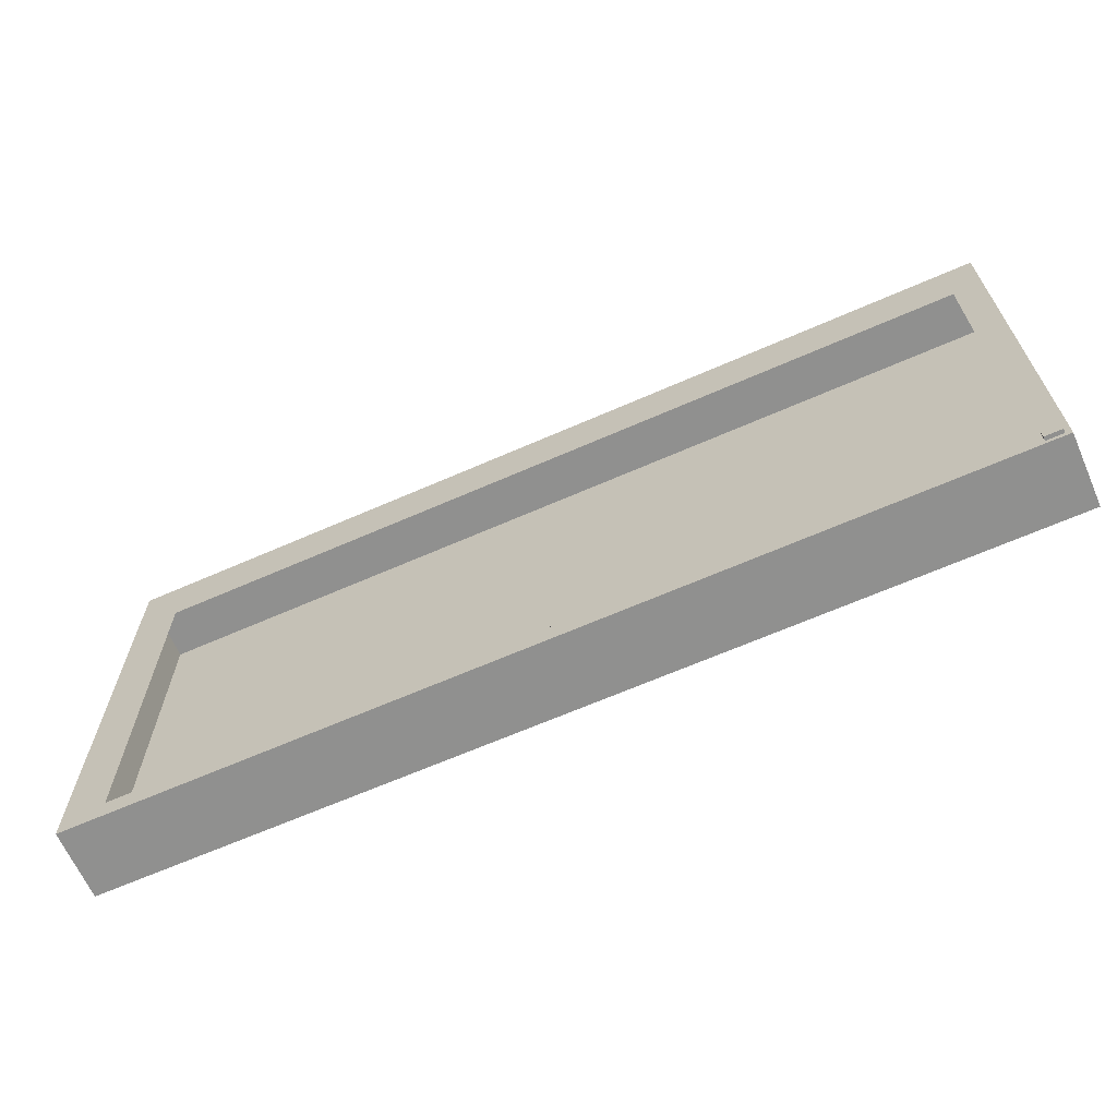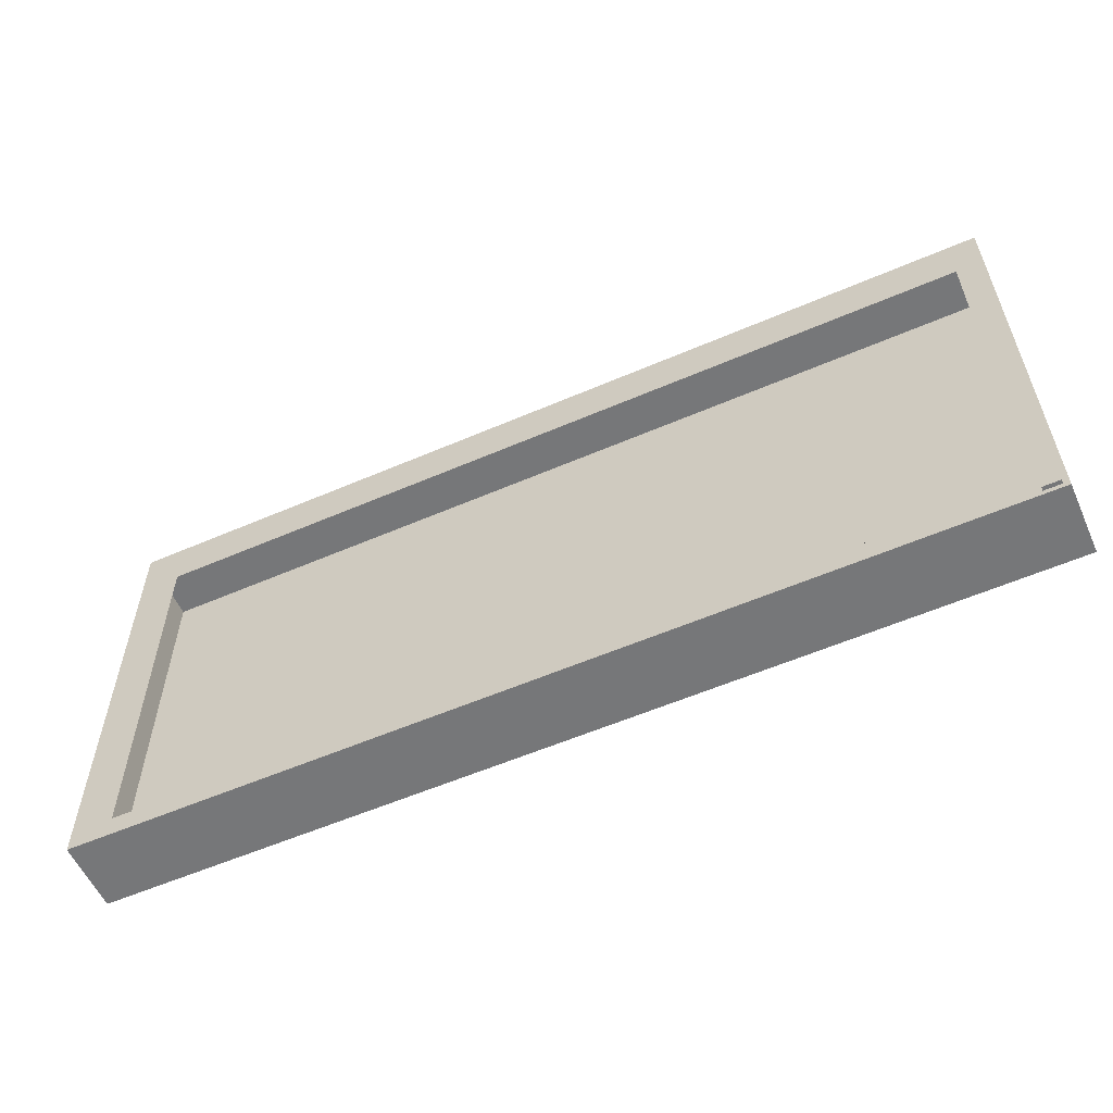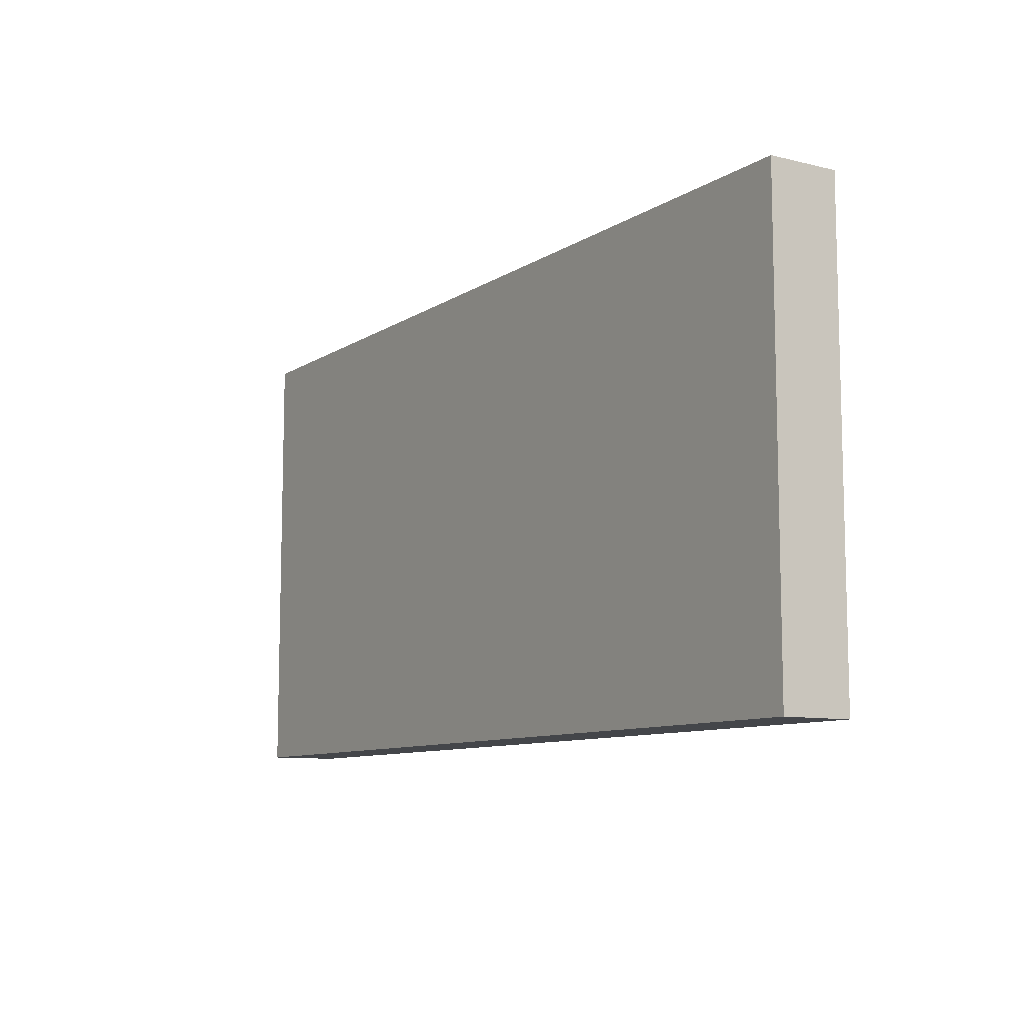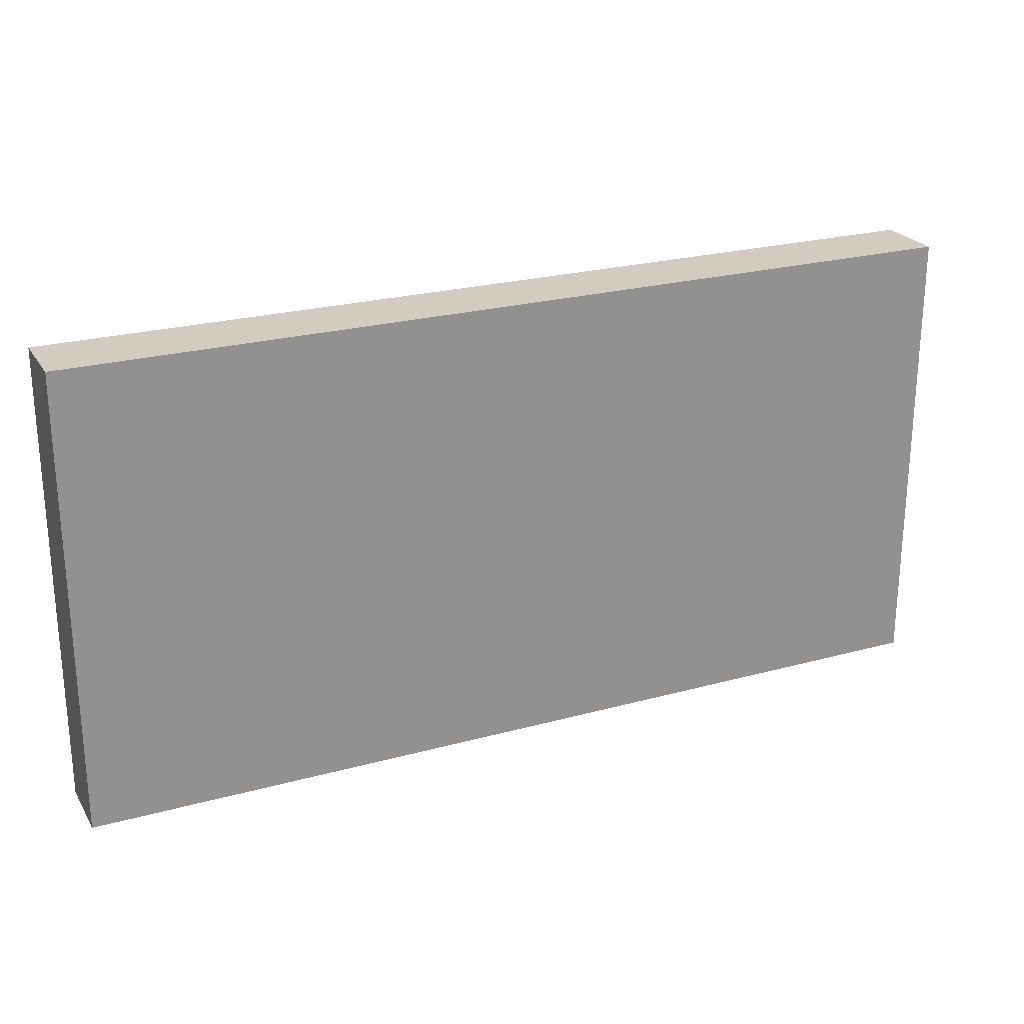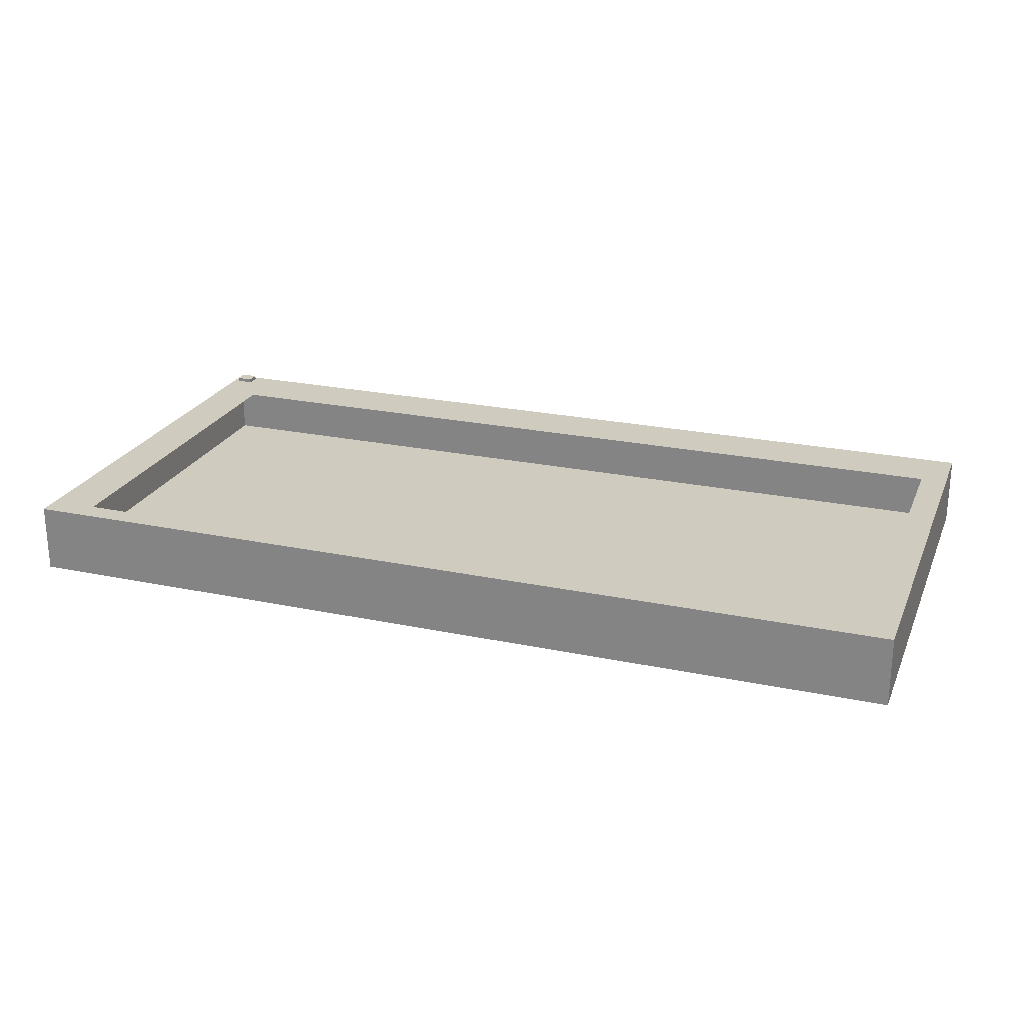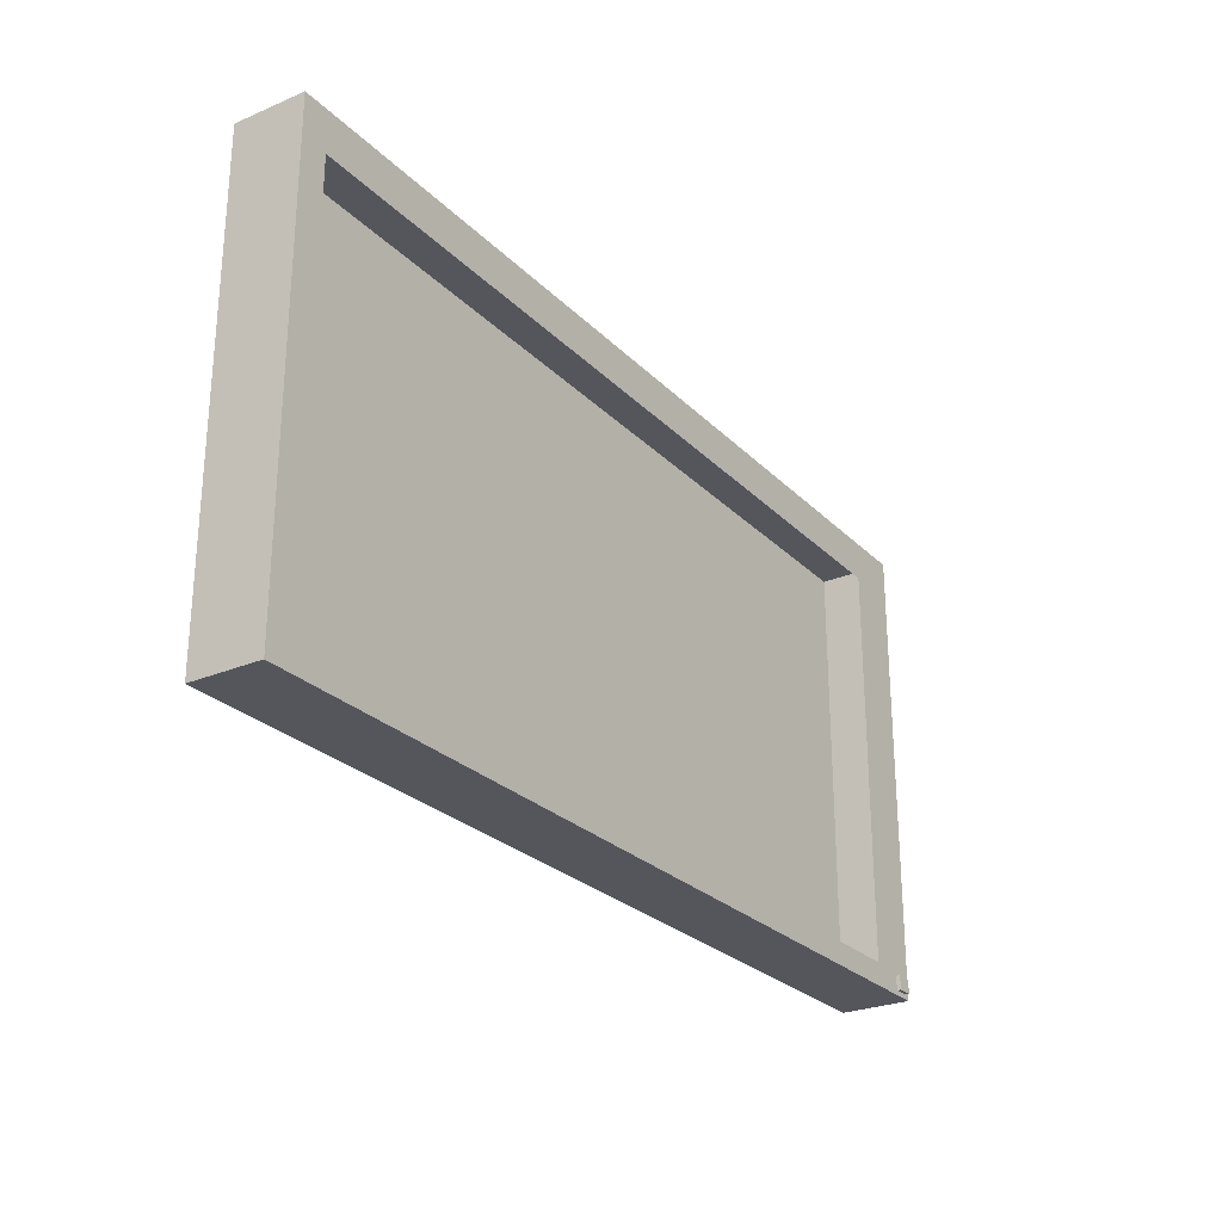
<metadata>
{"format":"obj","ext":"obj","renderer":"f3d","projection":"perspective","resolution":1024,"background":"white","views":[{"elev":-65.5,"azim":23.8,"up":"+Y"},{"elev":-57.1,"azim":24.2,"up":"+Y"},{"elev":-9.5,"azim":-122.4,"up":"+Y"},{"elev":24.1,"azim":155.6,"up":"+Y"},{"elev":23.7,"azim":-160.6,"up":"+Z"},{"elev":-26.2,"azim":-56.4,"up":"+Y"}]}
</metadata>
<code>
g Prop_TVScreen
v -7.933 4.013 -0.6357
v -7.933 -4.013 -0.6357
v 7.933 -4.013 -0.6357
v 7.933 4.013 -0.6357
v 7.933 4.013 -0.6357
v 7.933 -4.013 -0.6357
v 7.933 -4.013 0.5679
v 7.933 4.013 0.5679
v -7.933 4.013 0.568
v -7.933 -4.013 0.5679
v -7.933 -4.013 -0.6357
v -7.933 4.013 -0.6357
v -7.933 4.013 0.568
v -7.933 4.013 -0.6357
v 7.933 4.013 -0.6357
v 7.933 4.013 0.5679
v -7.933 -4.013 -0.6357
v -7.933 -4.013 0.5679
v 7.933 -4.013 0.5679
v 7.933 -4.013 -0.6357
v 7.544 -3.929 0.5002
v 7.544 -3.929 0.6357
v 7.835 -3.929 0.6357
v 7.835 -3.929 0.5002
v 7.544 -3.929 0.6357
v 7.544 -3.685 0.6357
v 7.835 -3.685 0.6357
v 7.835 -3.929 0.6357
v 7.544 -3.685 0.6357
v 7.544 -3.685 0.5002
v 7.835 -3.685 0.5002
v 7.835 -3.685 0.6357
v 7.544 -3.685 0.5002
v 7.544 -3.929 0.5002
v 7.835 -3.929 0.5002
v 7.835 -3.685 0.5002
v 7.835 -3.929 0.5002
v 7.835 -3.929 0.6357
v 7.835 -3.685 0.6357
v 7.835 -3.685 0.5002
v 7.544 -3.685 0.5002
v 7.544 -3.685 0.6357
v 7.544 -3.929 0.6357
v 7.544 -3.929 0.5002
v 7.462 3.62 0.5679
v 7.462 3.62 0.2996
v -7.462 3.62 0.2996
v -7.462 3.62 0.5679
v -7.462 -3.62 0.2996
v 7.462 -3.62 0.5679
v 7.462 -3.62 0.2996
v -7.462 -3.62 0.5679
v 7.933 4.013 0.5679
v -7.933 4.013 0.568
v 7.933 -4.013 0.5679
v -7.933 -4.013 0.5679
g Prop_TVScreen_0
f 3 2 1
f 4 3 1
f 7 6 5
f 8 7 5
f 11 10 9
f 12 11 9
f 15 14 13
f 16 15 13
f 19 18 17
f 20 19 17
f 23 22 21
f 24 23 21
f 27 26 25
f 28 27 25
f 31 30 29
f 32 31 29
f 35 34 33
f 36 35 33
f 39 38 37
f 40 39 37
f 43 42 41
f 44 43 41
f 47 46 45
f 48 47 45
f 49 47 48
f 45 46 50
f 46 51 50
f 51 49 52
f 52 49 48
f 50 51 52
f 48 45 53
f 54 48 53
f 52 48 54
f 53 45 55
f 45 50 55
f 56 52 54
f 55 50 56
f 50 52 56

</code>
